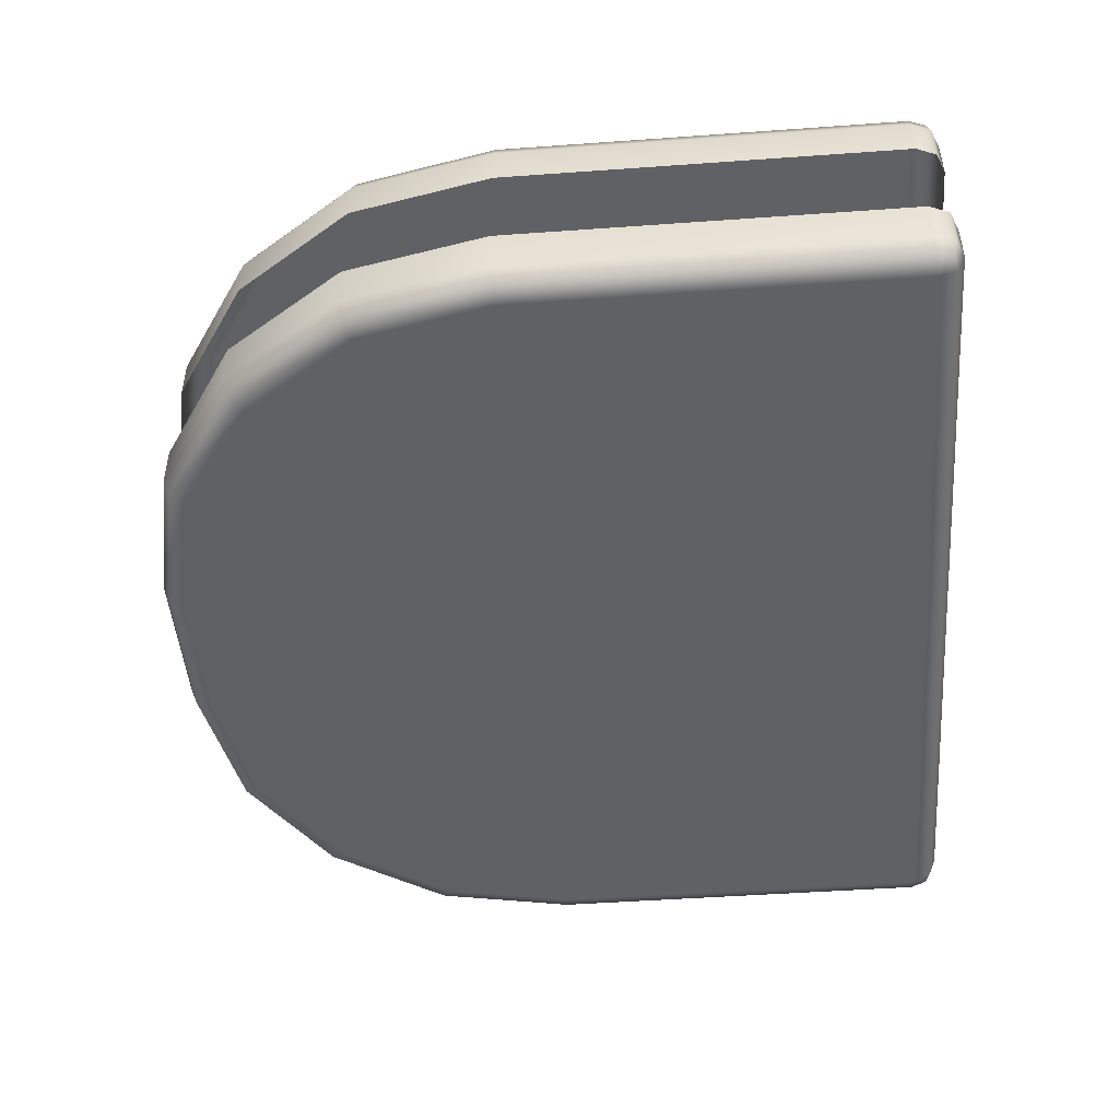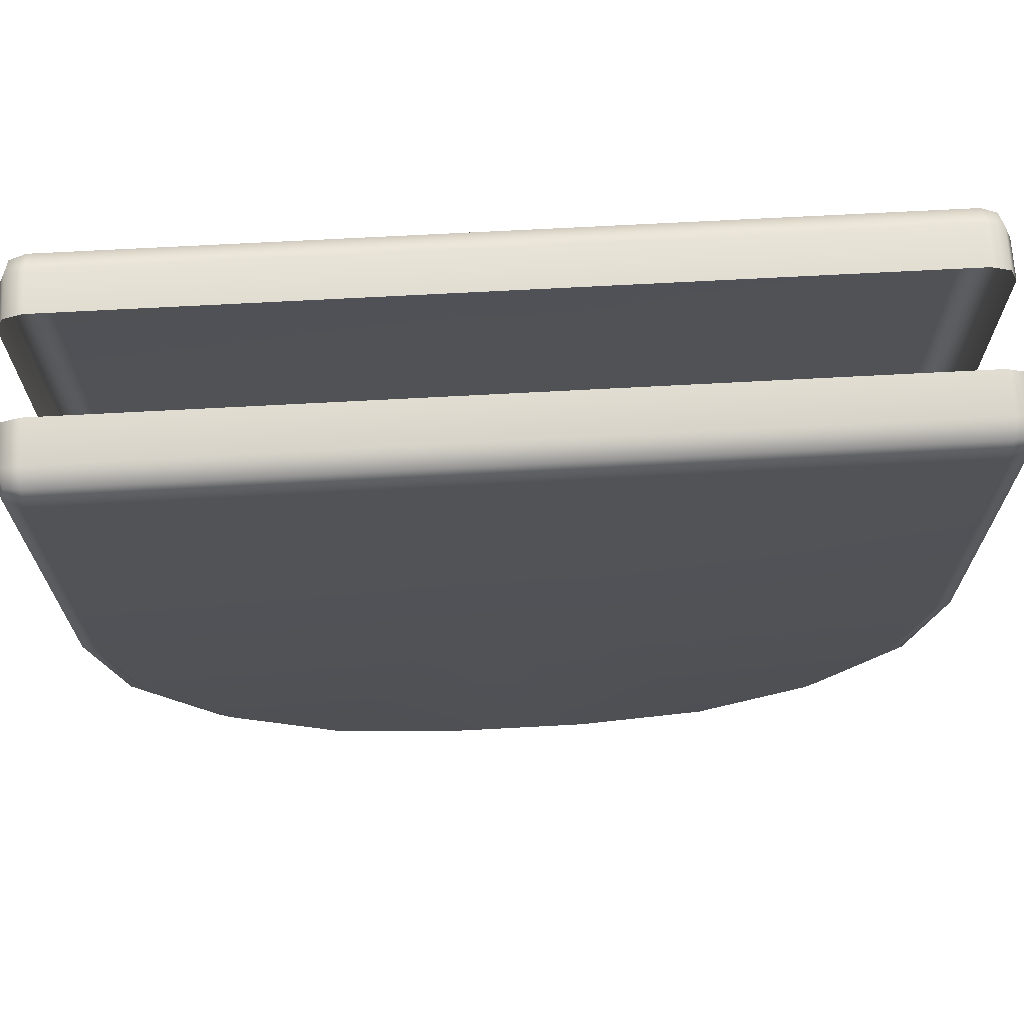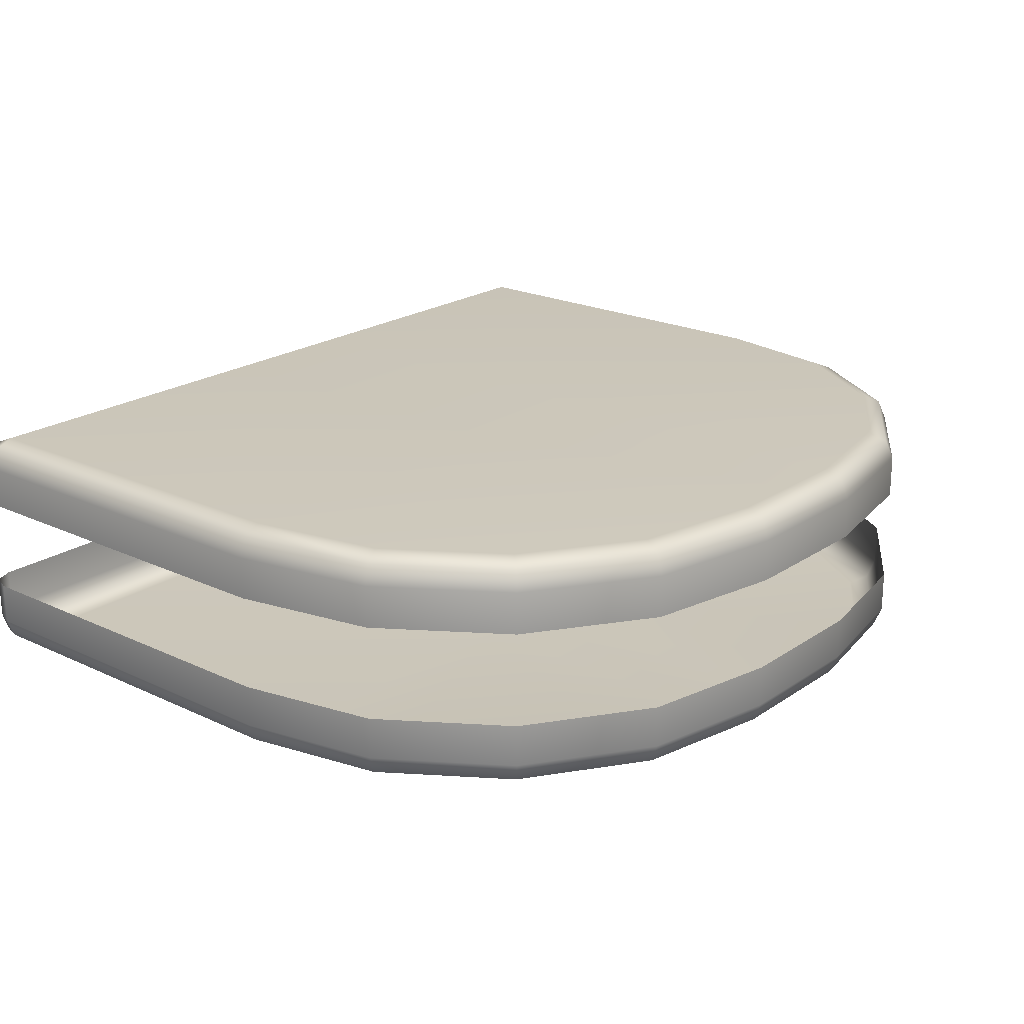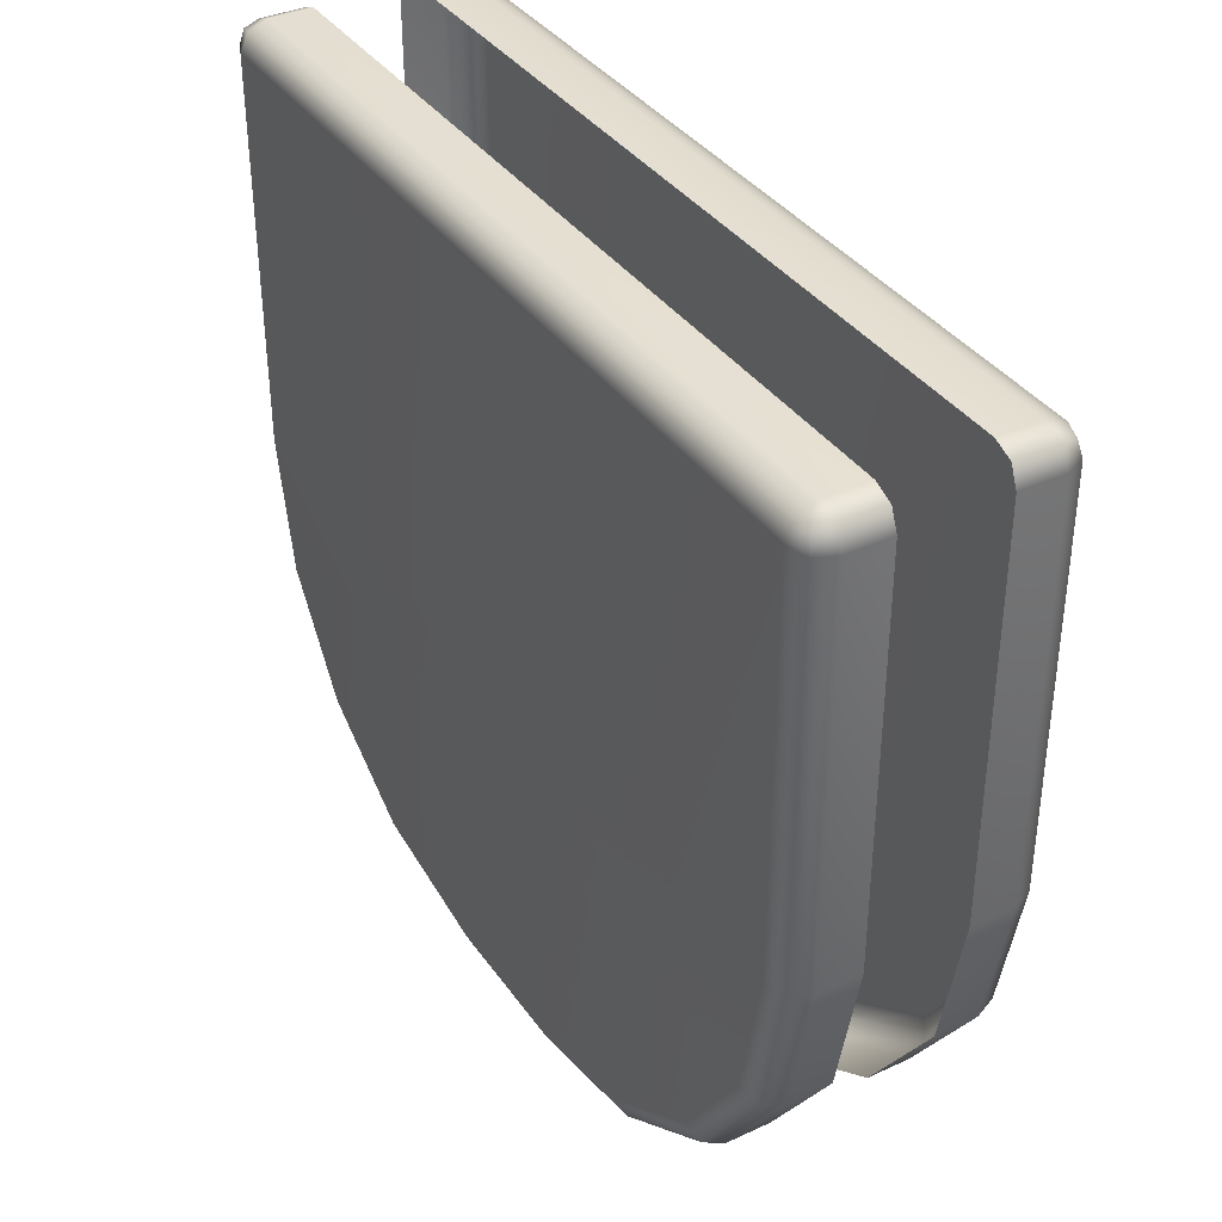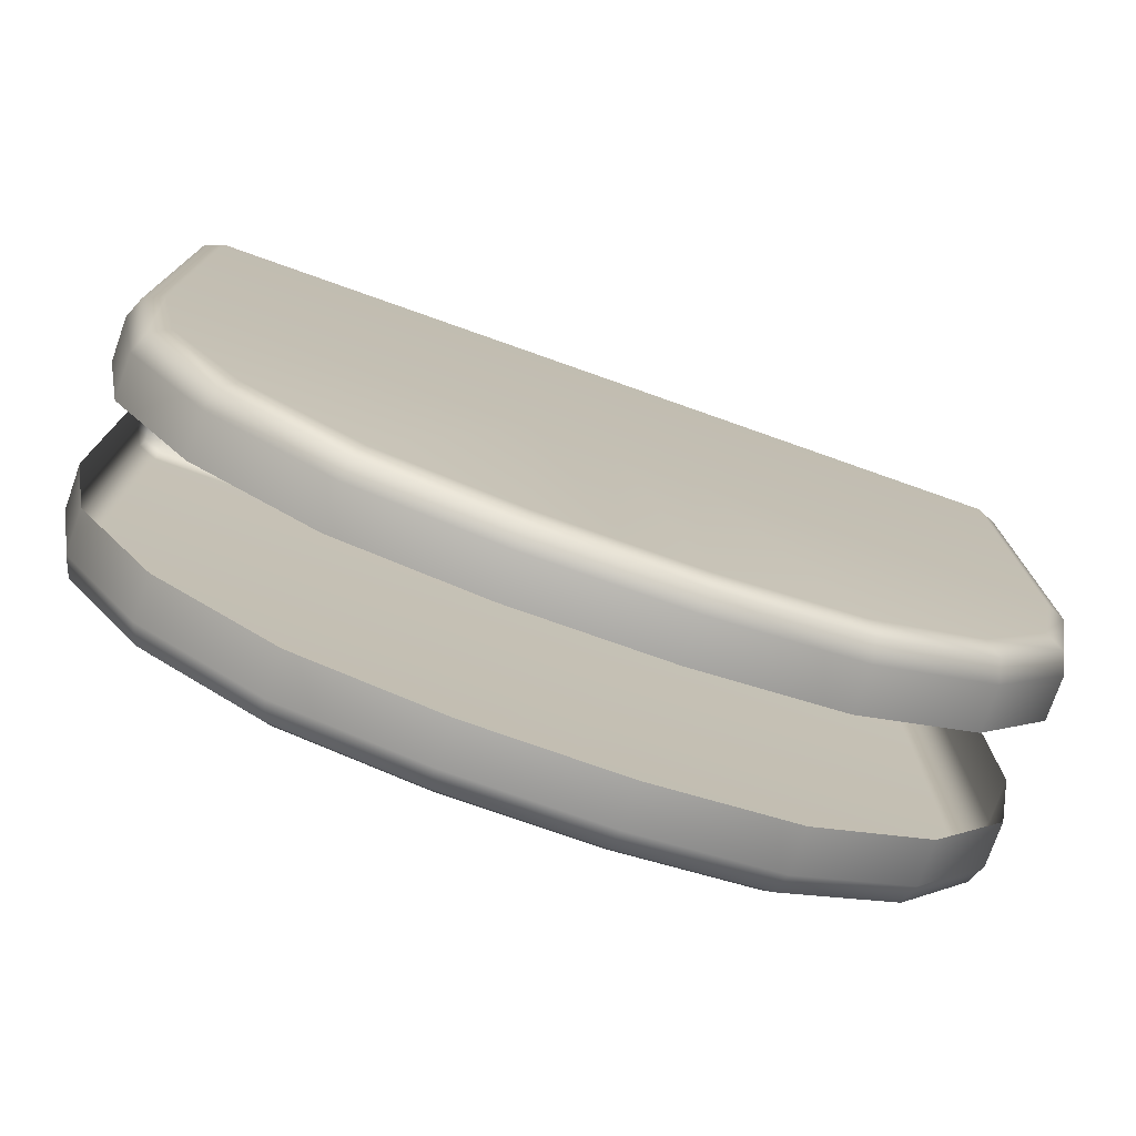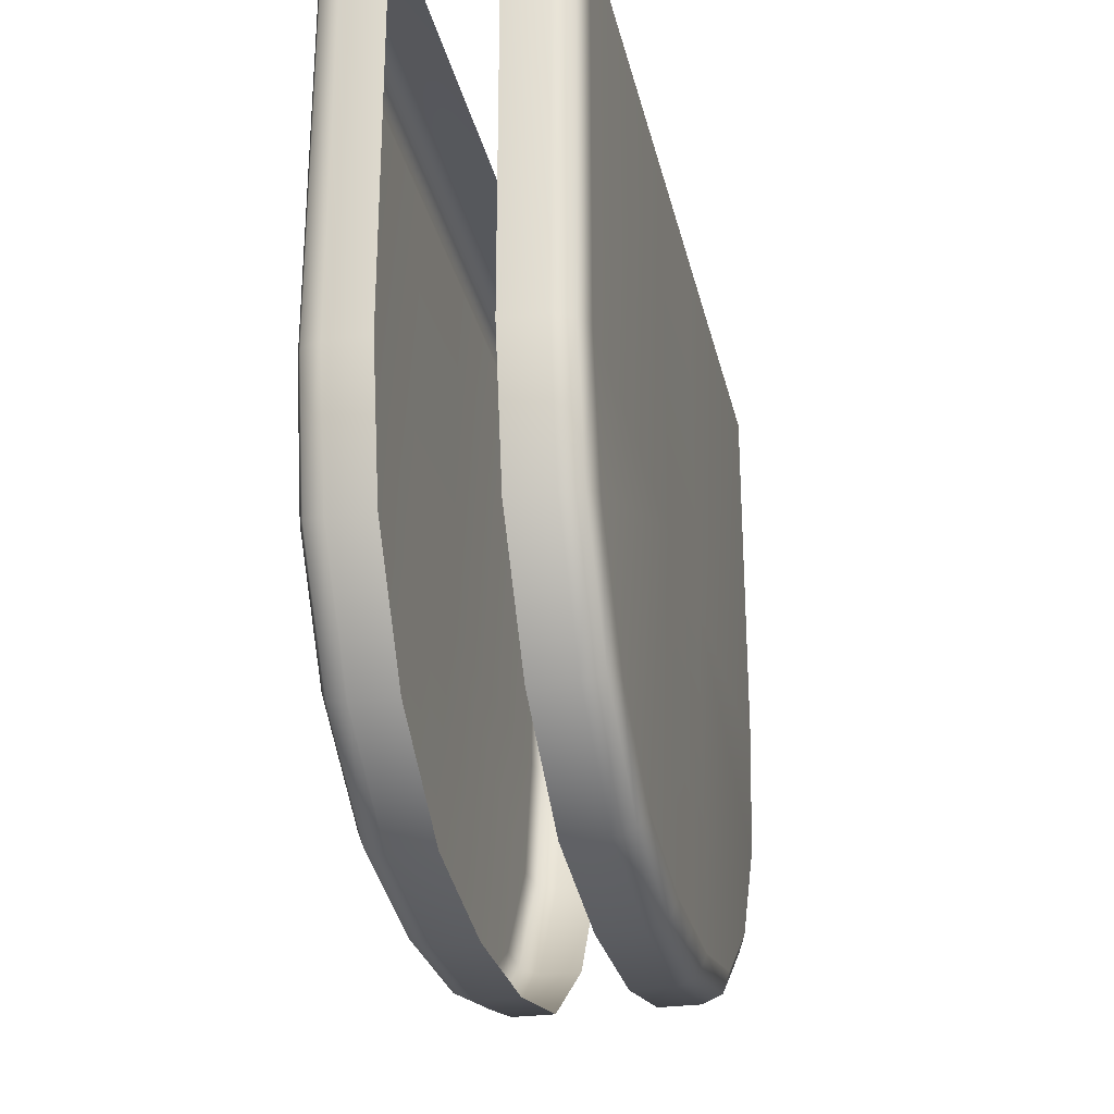
<metadata>
{"format":"obj","ext":"obj","renderer":"f3d","projection":"perspective","resolution":1024,"background":"white","views":[{"elev":-47.8,"azim":94.6,"up":"+Z"},{"elev":68.5,"azim":176.9,"up":"+Y"},{"elev":21.3,"azim":-50.0,"up":"+Z"},{"elev":37.1,"azim":-120.8,"up":"+Y"},{"elev":-76.2,"azim":160.5,"up":"+Y"},{"elev":-27.7,"azim":102.3,"up":"+Y"}]}
</metadata>
<code>
o ToasterLever1_27_ToasterLever1_27_1_GeomSubset_1
v -0.05733 -0.1597 0.04809
v -0.05733 -0.1562 0.04809
v -0.06083 -0.1597 0.04809
v -0.06083 -0.1562 0.04809
v -0.05733 -0.1597 0.04809
v -0.05733 -0.1562 0.04809
v -0.06083 -0.1597 0.04809
v -0.06083 -0.1562 0.04809
v -0.05733 -0.1597 0.04809
v -0.05733 -0.1562 0.04809
v -0.06083 -0.1597 0.04809
v -0.06083 -0.1562 0.04809
v -0.05733 -0.1597 0.04809
v -0.05733 -0.1562 0.04809
v -0.06083 -0.1597 0.04809
v -0.06083 -0.1562 0.04809
v -0.05733 -0.1597 0.04809
v -0.05733 -0.1562 0.04809
v -0.06083 -0.1597 0.04809
v -0.06083 -0.1562 0.04809
v -0.05733 -0.1597 0.04809
v -0.05733 -0.1562 0.04809
v -0.06083 -0.1597 0.04809
v -0.06083 -0.1562 0.04809
v -0.05701 -0.1672 0.05178
v -0.05701 -0.1672 0.04521
v -0.06115 -0.1672 0.05178
v -0.06115 -0.1672 0.04521
v -0.05908 -0.1672 0.04521
v -0.05908 -0.1672 0.05178
v -0.04832 -0.1708 0.05178
v -0.04781 -0.171 0.05155
v -0.0476 -0.1711 0.05101
v -0.04981 -0.1744 0.05101
v -0.04997 -0.1742 0.05155
v -0.05036 -0.1739 0.05178
v -0.05341 -0.1759 0.05178
v -0.0532 -0.1764 0.05155
v -0.05311 -0.1766 0.05101
v -0.05701 -0.1774 0.05101
v -0.05703 -0.1772 0.05155
v -0.05708 -0.1766 0.05178
v -0.04759 -0.1671 0.05178
v -0.04705 -0.1672 0.05155
v -0.04683 -0.1672 0.05101
v -0.0476 -0.1711 0.04598
v -0.04781 -0.171 0.04544
v -0.04832 -0.1708 0.04521
v -0.04981 -0.1744 0.04598
v -0.04997 -0.1742 0.04544
v -0.05036 -0.1739 0.04521
v -0.05311 -0.1766 0.04598
v -0.0532 -0.1764 0.04544
v -0.05341 -0.1759 0.04521
v -0.05708 -0.1766 0.04521
v -0.05703 -0.1772 0.04544
v -0.05701 -0.1774 0.04598
v -0.04683 -0.1672 0.04598
v -0.04705 -0.1672 0.04544
v -0.04759 -0.1671 0.04521
v -0.05908 -0.1774 0.05101
v -0.05908 -0.1772 0.05155
v -0.05908 -0.1766 0.05178
v -0.06108 -0.1766 0.05178
v -0.06113 -0.1772 0.05155
v -0.06115 -0.1774 0.05101
v -0.06505 -0.1766 0.05101
v -0.06496 -0.1764 0.05155
v -0.06475 -0.1759 0.05178
v -0.05908 -0.1774 0.04598
v -0.05908 -0.1772 0.04544
v -0.05908 -0.1766 0.04521
v -0.06505 -0.1766 0.04598
v -0.06496 -0.1764 0.04544
v -0.06475 -0.1759 0.04521
v -0.06115 -0.1774 0.04598
v -0.06113 -0.1772 0.04544
v -0.06108 -0.1766 0.04521
v -0.06835 -0.1744 0.05101
v -0.06819 -0.1742 0.05155
v -0.0678 -0.1739 0.05178
v -0.06835 -0.1744 0.04598
v -0.06819 -0.1742 0.04544
v -0.0678 -0.1739 0.04521
v -0.07056 -0.1711 0.05101
v -0.07035 -0.171 0.05155
v -0.06984 -0.1708 0.05178
v -0.07056 -0.1711 0.04598
v -0.07035 -0.171 0.04544
v -0.06984 -0.1708 0.04521
v -0.07133 -0.1672 0.05101
v -0.07111 -0.1672 0.05155
v -0.07057 -0.1671 0.05178
v -0.07057 -0.1671 0.04521
v -0.07111 -0.1672 0.04544
v -0.07133 -0.1672 0.04598
v -0.04759 -0.1557 0.05155
v -0.04759 -0.1563 0.05178
v -0.04705 -0.1563 0.05155
v -0.04683 -0.1563 0.05101
v -0.04705 -0.1557 0.05101
v -0.04759 -0.1555 0.05101
v -0.04759 -0.1557 0.04544
v -0.04759 -0.1555 0.04598
v -0.04705 -0.1557 0.04598
v -0.04683 -0.1563 0.04598
v -0.04705 -0.1563 0.04544
v -0.04759 -0.1563 0.04521
v -0.05701 -0.1563 0.05178
v -0.05701 -0.1557 0.05155
v -0.05701 -0.1555 0.05101
v -0.05701 -0.1563 0.04521
v -0.05701 -0.1557 0.04544
v -0.05701 -0.1555 0.04598
v -0.07057 -0.1557 0.05155
v -0.07057 -0.1555 0.05101
v -0.07111 -0.1557 0.05101
v -0.07133 -0.1563 0.05101
v -0.07111 -0.1563 0.05155
v -0.07057 -0.1563 0.05178
v -0.07057 -0.1557 0.04544
v -0.07057 -0.1563 0.04521
v -0.07111 -0.1563 0.04544
v -0.07133 -0.1563 0.04598
v -0.07111 -0.1557 0.04598
v -0.07057 -0.1555 0.04598
v -0.05908 -0.1555 0.05101
v -0.05908 -0.1557 0.05155
v -0.05908 -0.1563 0.05178
v -0.06115 -0.1555 0.05101
v -0.06115 -0.1557 0.05155
v -0.06115 -0.1563 0.05178
v -0.05908 -0.1563 0.04521
v -0.05908 -0.1557 0.04544
v -0.05908 -0.1555 0.04598
v -0.06115 -0.1563 0.04521
v -0.06115 -0.1557 0.04544
v -0.06115 -0.1555 0.04598
v -0.04715 -0.1558 0.05145
v -0.04715 -0.1558 0.04553
v -0.07101 -0.1558 0.05145
v -0.07101 -0.1558 0.04553
v -0.06835 -0.1744 0.04716
v -0.06505 -0.1766 0.04716
v -0.06115 -0.1774 0.04716
v -0.05908 -0.1774 0.04716
v -0.05701 -0.1774 0.04716
v -0.05311 -0.1766 0.04716
v -0.04981 -0.1744 0.04716
v -0.0476 -0.1711 0.04716
v -0.04683 -0.1672 0.04716
v -0.04683 -0.1563 0.04716
v -0.04705 -0.1557 0.04716
v -0.04759 -0.1555 0.04716
v -0.05701 -0.1555 0.04716
v -0.05908 -0.1555 0.04716
v -0.06115 -0.1555 0.04716
v -0.07057 -0.1555 0.04716
v -0.07111 -0.1557 0.04716
v -0.07133 -0.1563 0.04716
v -0.07133 -0.1672 0.04716
v -0.07056 -0.1711 0.04716
v -0.06835 -0.1744 0.04983
v -0.06505 -0.1766 0.04983
v -0.06115 -0.1774 0.04983
v -0.05908 -0.1774 0.04983
v -0.05701 -0.1774 0.04983
v -0.05311 -0.1766 0.04983
v -0.04981 -0.1744 0.04983
v -0.0476 -0.1711 0.04983
v -0.04683 -0.1672 0.04983
v -0.04683 -0.1563 0.04983
v -0.04705 -0.1557 0.04983
v -0.04759 -0.1555 0.04983
v -0.05701 -0.1555 0.04983
v -0.05908 -0.1555 0.04983
v -0.06115 -0.1555 0.04983
v -0.07057 -0.1555 0.04983
v -0.07111 -0.1557 0.04983
v -0.07133 -0.1563 0.04983
v -0.07133 -0.1672 0.04983
v -0.07056 -0.1711 0.04983
v -0.05609 -0.1566 0.04598
v -0.05609 -0.1455 0.04598
v -0.05609 -0.1566 0.04968
v -0.05609 -0.1455 0.04968
v -0.06207 -0.1566 0.04968
v -0.06207 -0.1455 0.04968
v -0.06207 -0.1566 0.04598
v -0.06207 -0.1455 0.04598
f 5 6 8 7
f 33 32 35 34
f 32 31 36 35
f 39 38 41 40
f 38 37 42 41
f 54 53 56 55
f 53 52 57 56
f 66 65 68 67
f 65 64 69 68
f 90 89 95 94
f 89 88 96 95
f 98 97 110 109
f 97 102 111 110
f 102 101 173 174
f 101 100 172 173
f 116 115 131 130
f 115 120 132 131
f 118 117 179 180
f 117 116 178 179
f 122 121 137 136
f 121 126 138 137
f 33 34 169 170
f 34 39 168 169
f 39 40 167 168
f 66 67 164 165
f 67 79 163 164
f 79 85 182 163
f 85 91 181 182
f 45 33 170 171
f 37 36 25 42
f 69 64 27 81
f 87 81 27 93
f 31 43 25 36
f 48 51 26
f 51 54 26
f 54 55 26
f 78 75 28
f 75 84 28
f 84 90 28
f 90 94 28
f 60 48 26
f 167 40 61 166
f 42 25 30 63
f 26 55 72 29
f 45 171 172 100
f 25 43 98 109
f 60 26 112 108
f 181 91 118 180
f 30 25 109 129
f 93 27 132 120
f 26 29 133 112
f 28 94 122 136
f 116 130 177 178
f 127 111 175 176
f 111 102 174 175
f 166 61 66 165
f 29 72 78 28
f 133 29 28 136
f 130 127 176 177
f 27 30 129 132
f 63 30 27 64
f 31 32 44 43
f 32 33 45 44
f 34 35 38 39
f 35 36 37 38
f 40 41 62 61
f 41 42 63 62
f 43 44 99 98
f 44 45 100 99
f 46 47 59 58
f 47 48 60 59
f 48 47 50 51
f 47 46 49 50
f 51 50 53 54
f 50 49 52 53
f 58 59 107 106
f 59 60 108 107
f 61 62 65 66
f 62 63 64 65
f 67 68 80 79
f 68 69 81 80
f 55 56 71 72
f 56 57 70 71
f 73 74 77 76
f 74 75 78 77
f 72 71 77 78
f 71 70 76 77
f 79 80 86 85
f 80 81 87 86
f 75 74 83 84
f 74 73 82 83
f 85 86 92 91
f 86 87 93 92
f 84 83 89 90
f 83 82 88 89
f 91 92 119 118
f 92 93 120 119
f 94 95 123 122
f 95 96 124 123
f 104 103 113 114
f 103 108 112 113
f 109 110 128 129
f 110 111 127 128
f 129 128 131 132
f 128 127 130 131
f 114 113 134 135
f 113 112 133 134
f 135 134 137 138
f 134 133 136 137
f 101 102 97 139
f 97 98 99 139
f 99 100 101 139
f 107 108 103 140
f 103 104 105 140
f 105 106 107 140
f 119 120 115 141
f 115 116 117 141
f 117 118 119 141
f 125 126 121 142
f 121 122 123 142
f 123 124 125 142
f 144 143 82 73
f 145 144 73 76
f 70 146 145 76
f 57 147 146 70
f 148 147 57 52
f 149 148 52 49
f 150 149 49 46
f 151 150 46 58
f 152 151 58 106
f 153 152 106 105
f 154 153 105 104
f 155 154 104 114
f 156 155 114 135
f 157 156 135 138
f 158 157 138 126
f 159 158 126 125
f 160 159 125 124
f 96 161 160 124
f 162 161 96 88
f 143 162 88 82

</code>
